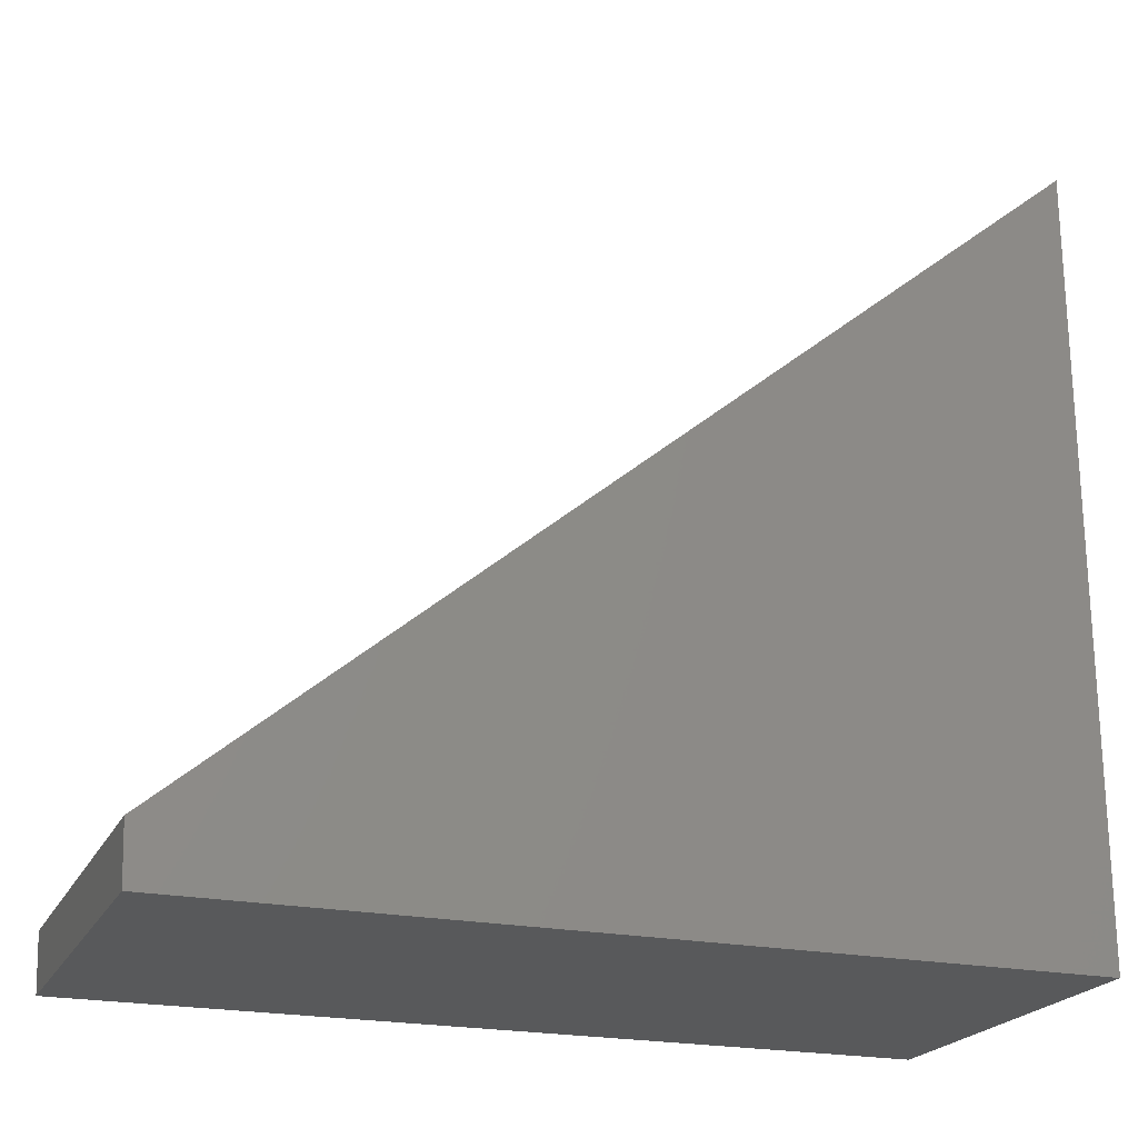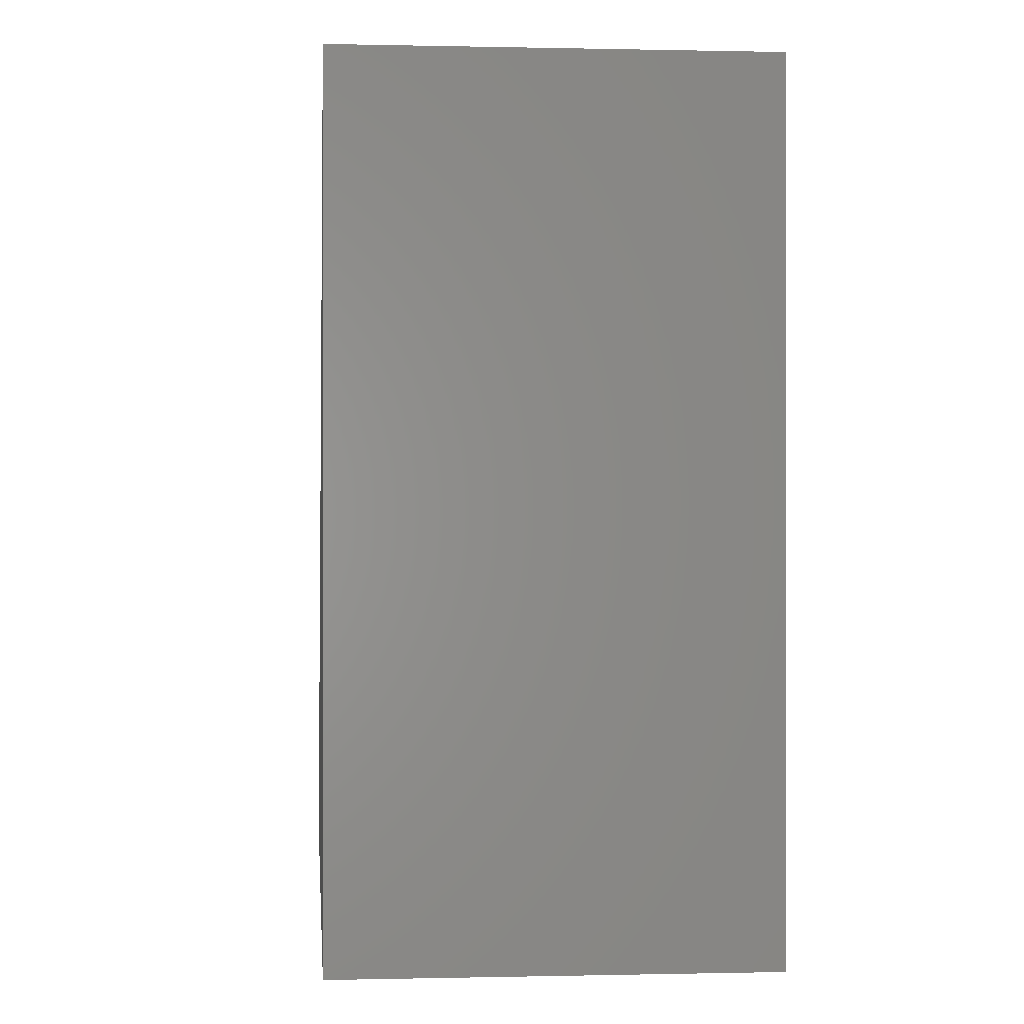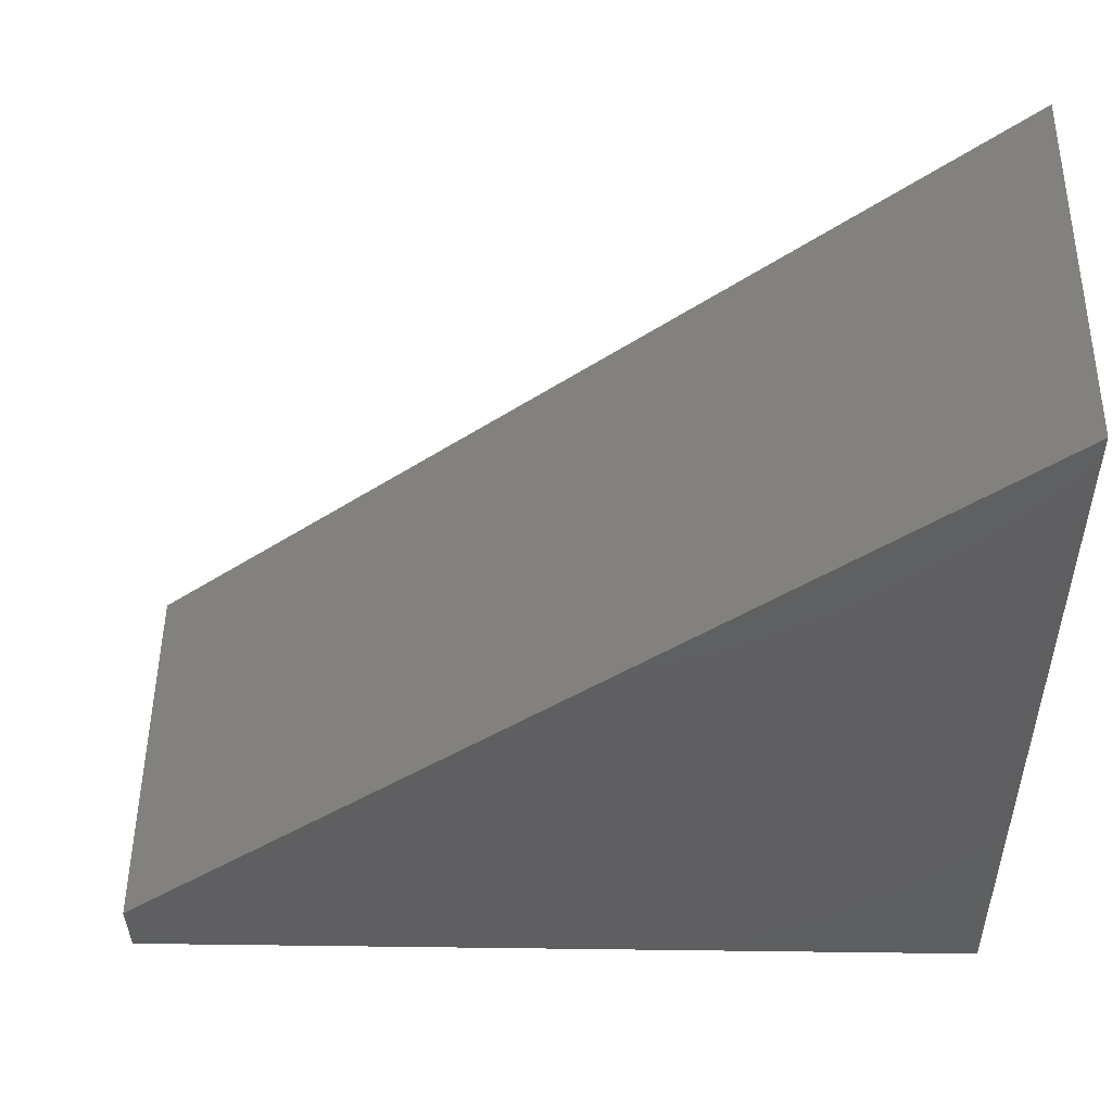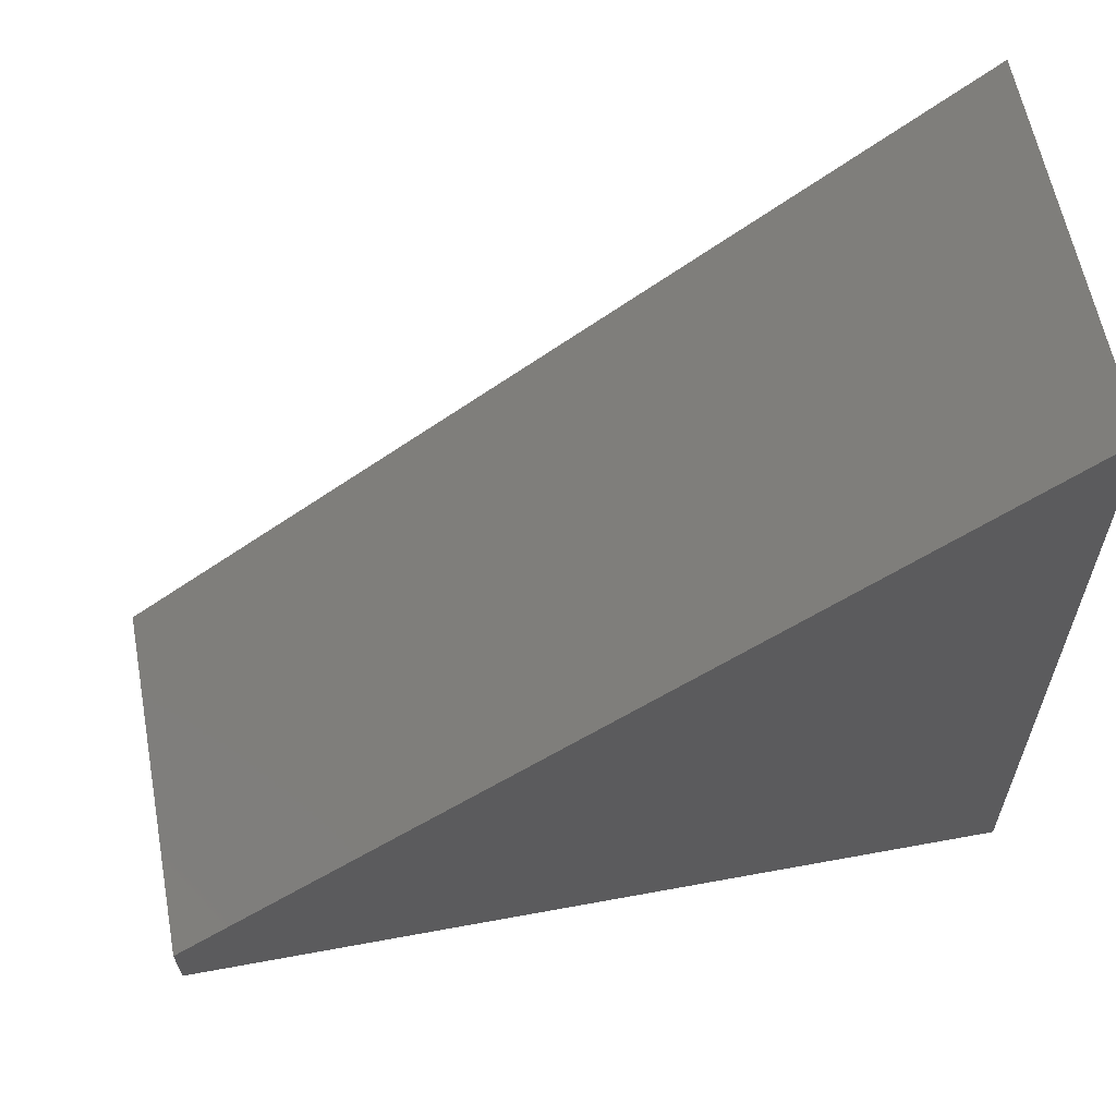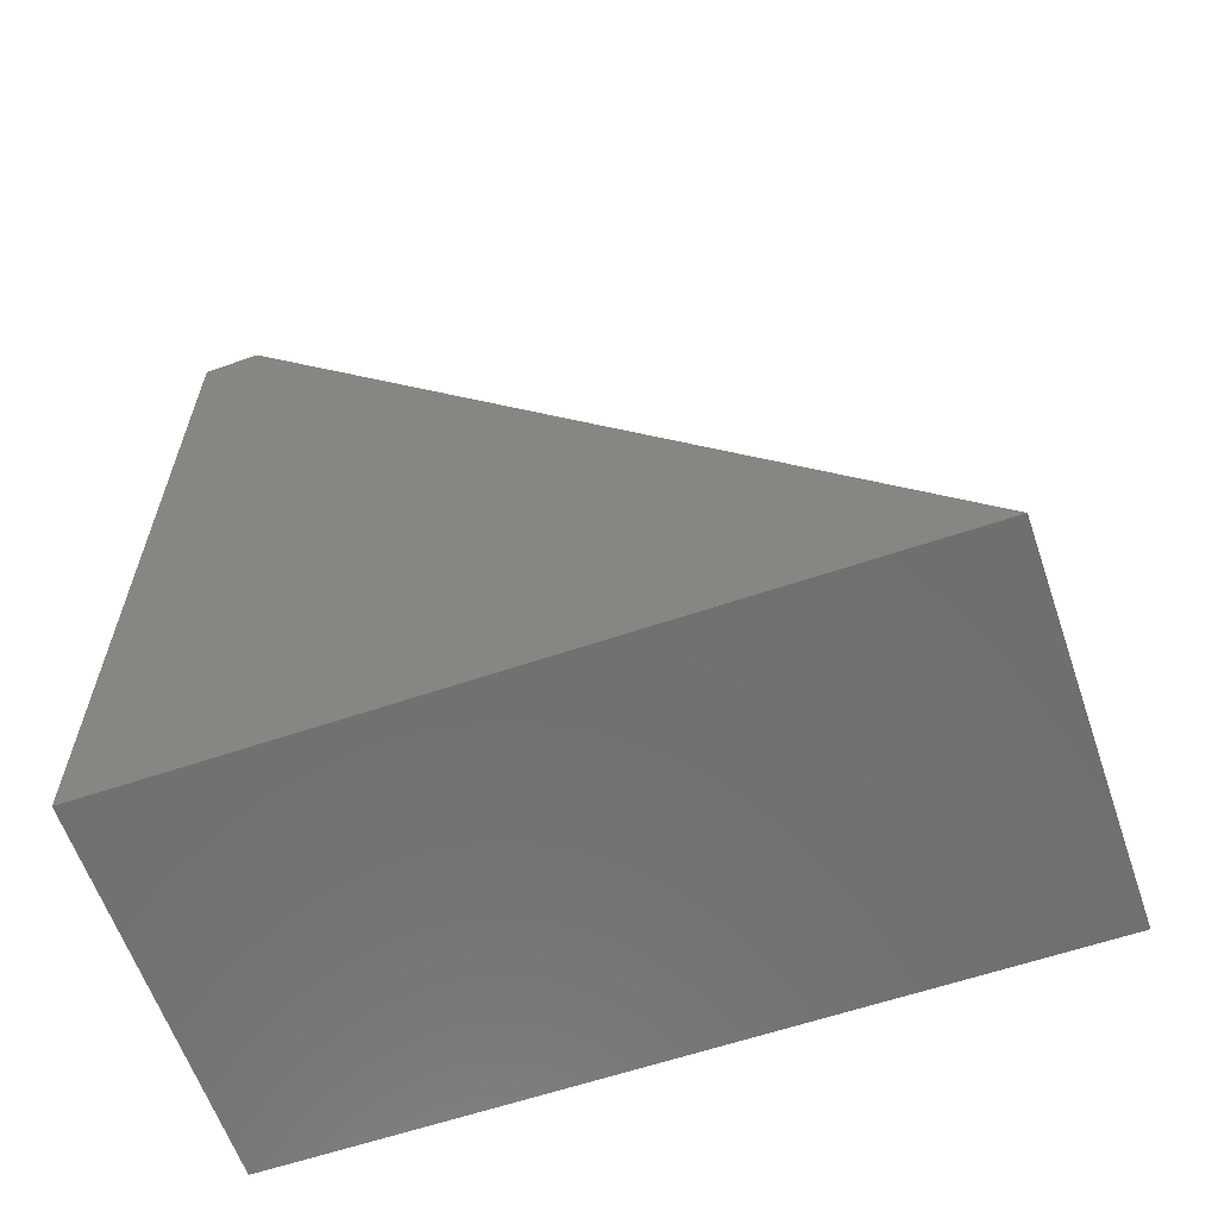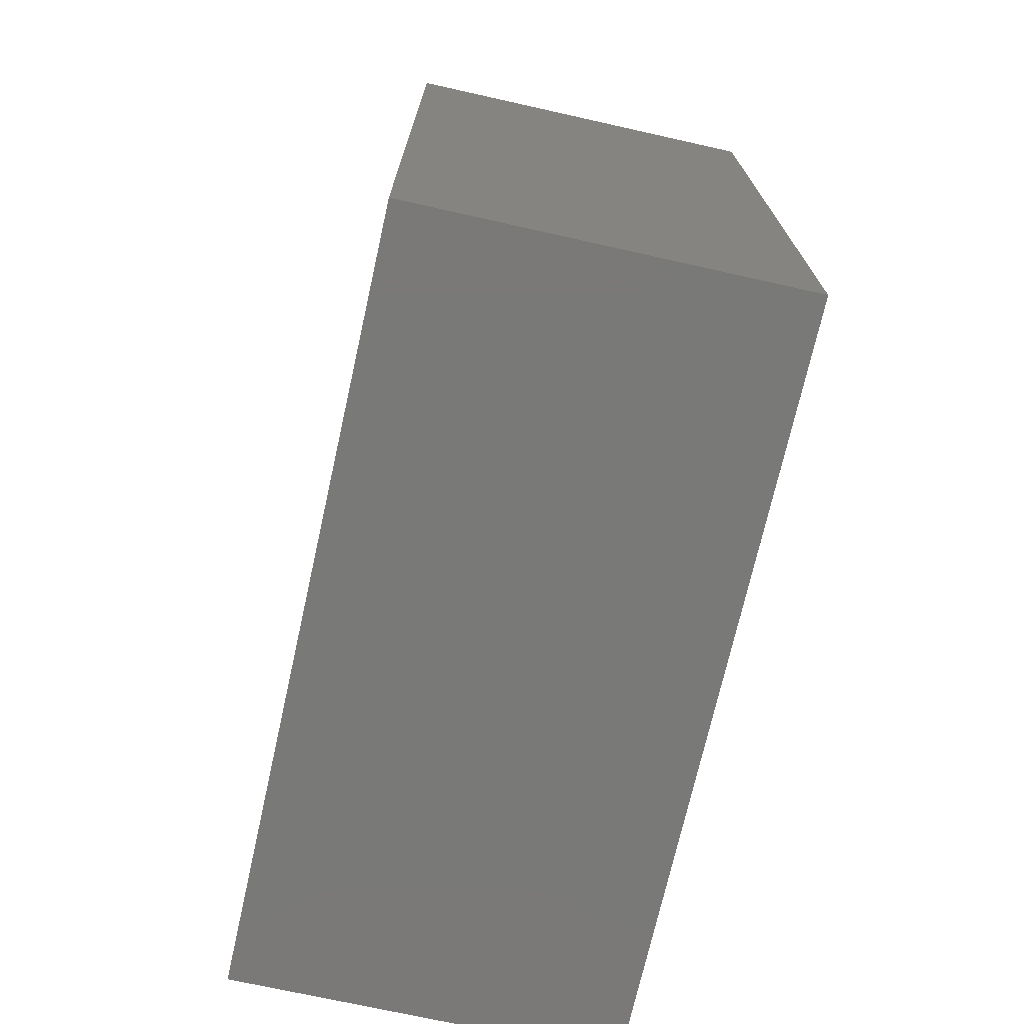
<metadata>
{"format":"stl","ext":"stl","renderer":"f3d","projection":"perspective","resolution":1024,"background":"white","views":[{"elev":-21.6,"azim":69.8,"up":"+Y"},{"elev":0.0,"azim":175.0,"up":"+Y"},{"elev":50.6,"azim":90.8,"up":"+Y"},{"elev":60.7,"azim":79.3,"up":"+Y"},{"elev":-61.6,"azim":109.0,"up":"+Z"},{"elev":-72.1,"azim":-12.6,"up":"+Z"}]}
</metadata>
<code>
# stl→obj: 8 verts, 12 faces
v 7200 -3445 4200
v 6000 -3445 4200
v 7200 -5656 6835
v 6000 -5656 6835
v 6000 -5835 4200
v 7200 -5835 4200
v 7200 -5835 6829
v 6000 -5835 6829
f 1 2 3
f 3 2 4
f 5 2 6
f 6 2 1
f 7 6 3
f 3 6 1
f 8 4 5
f 5 4 2
f 7 3 8
f 8 3 4
f 5 6 8
f 8 6 7

</code>
